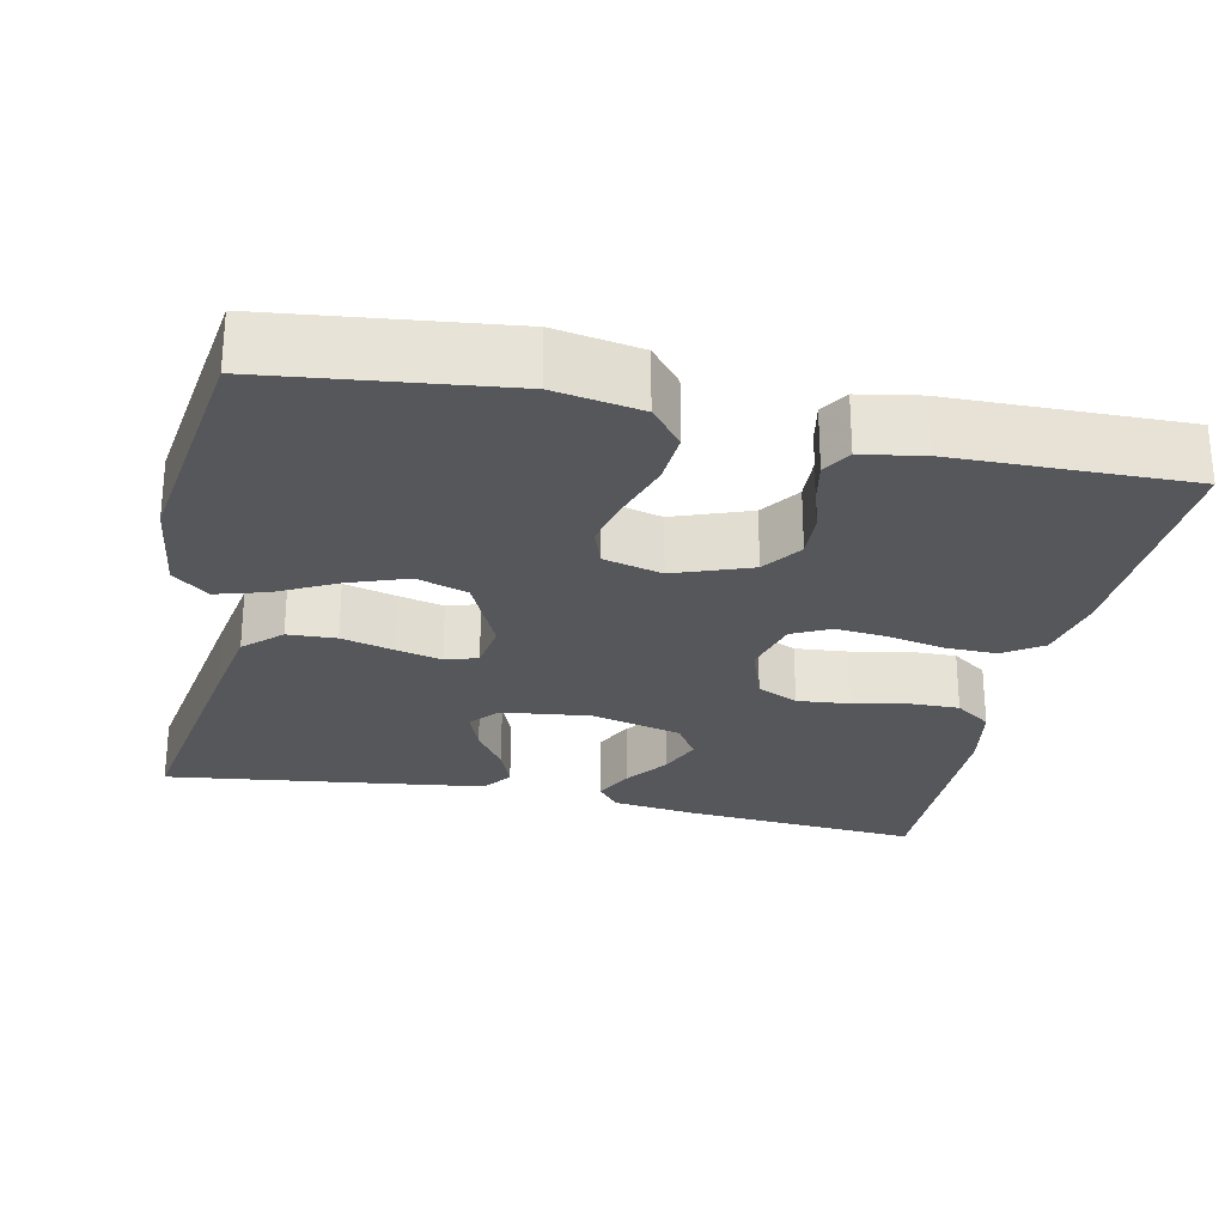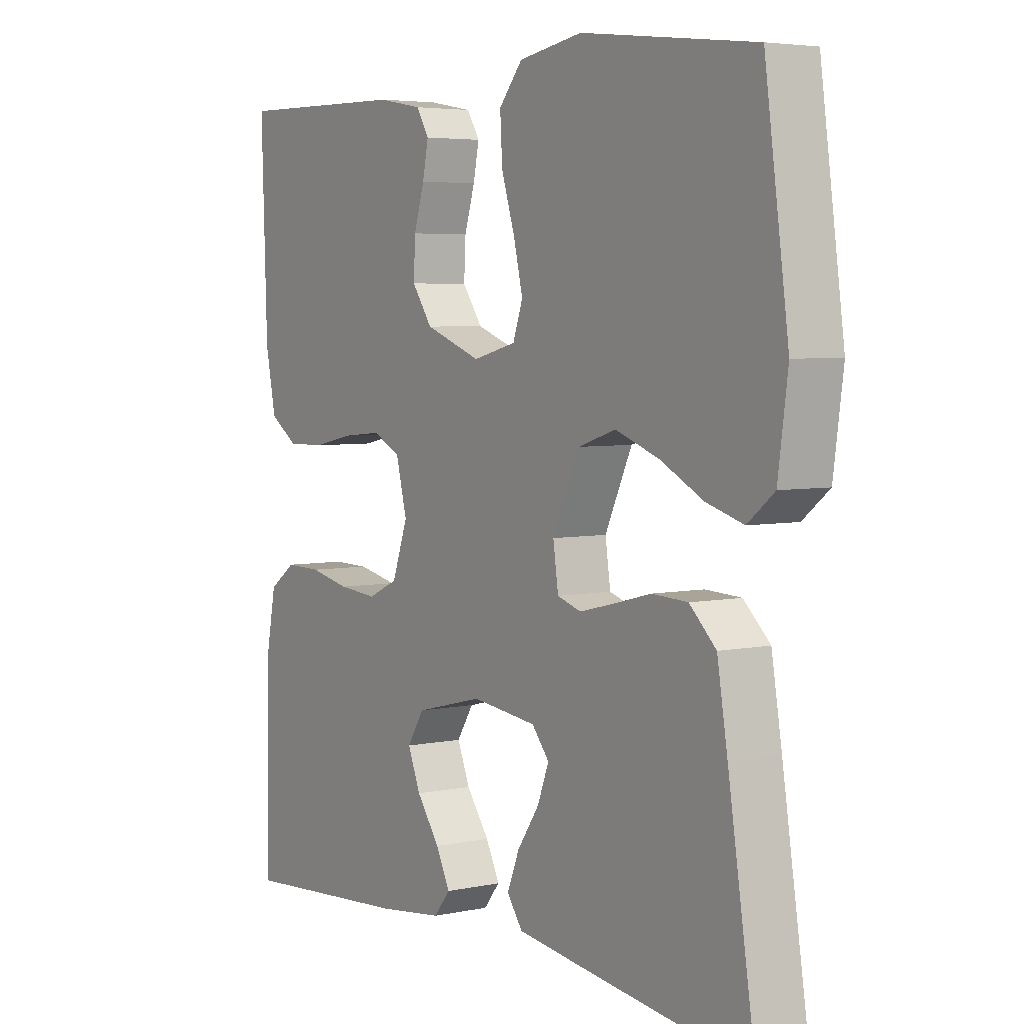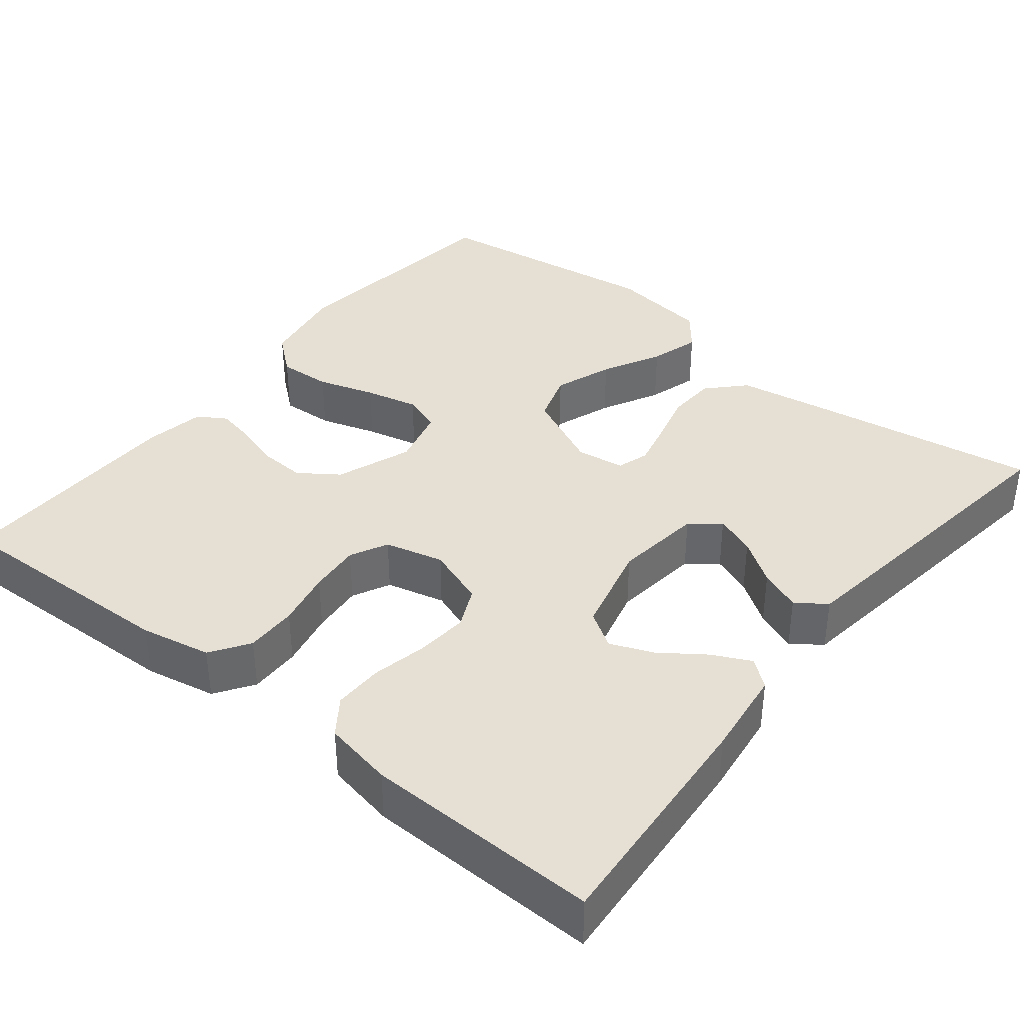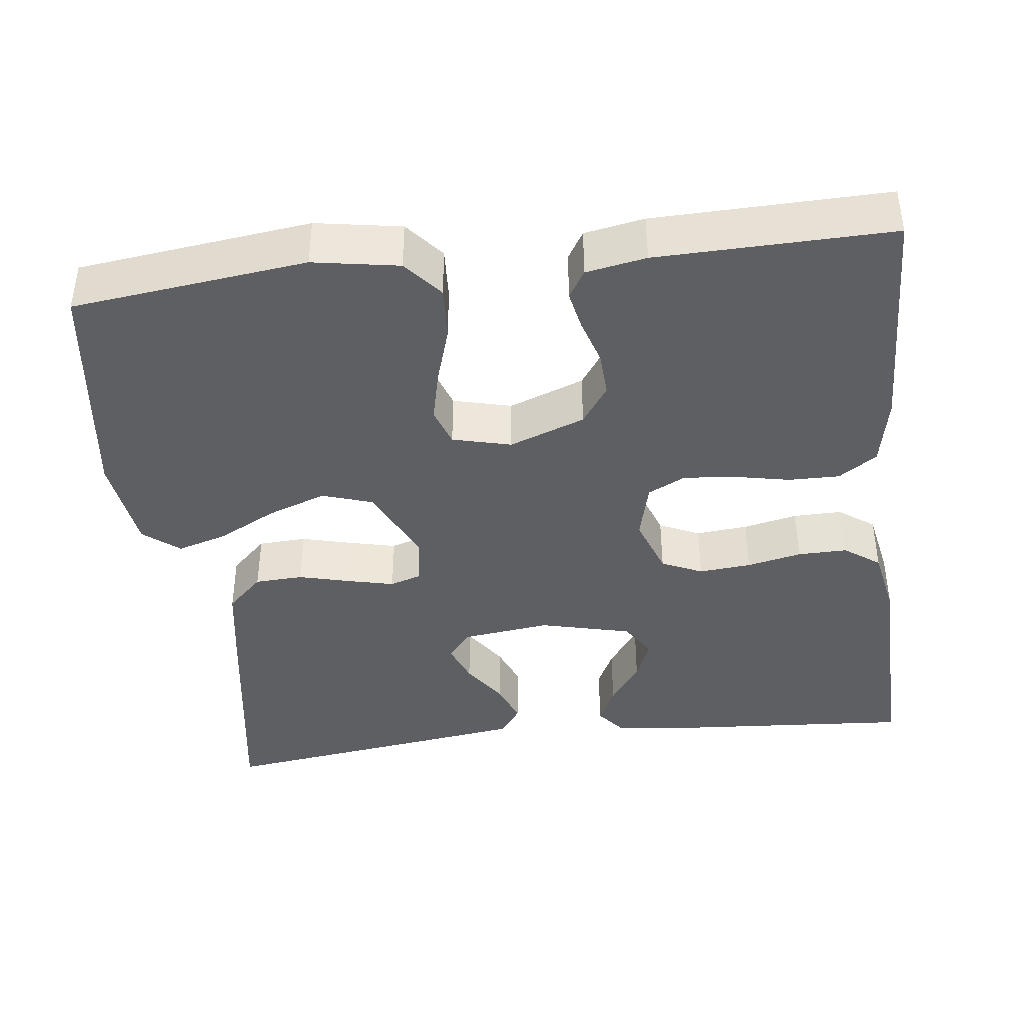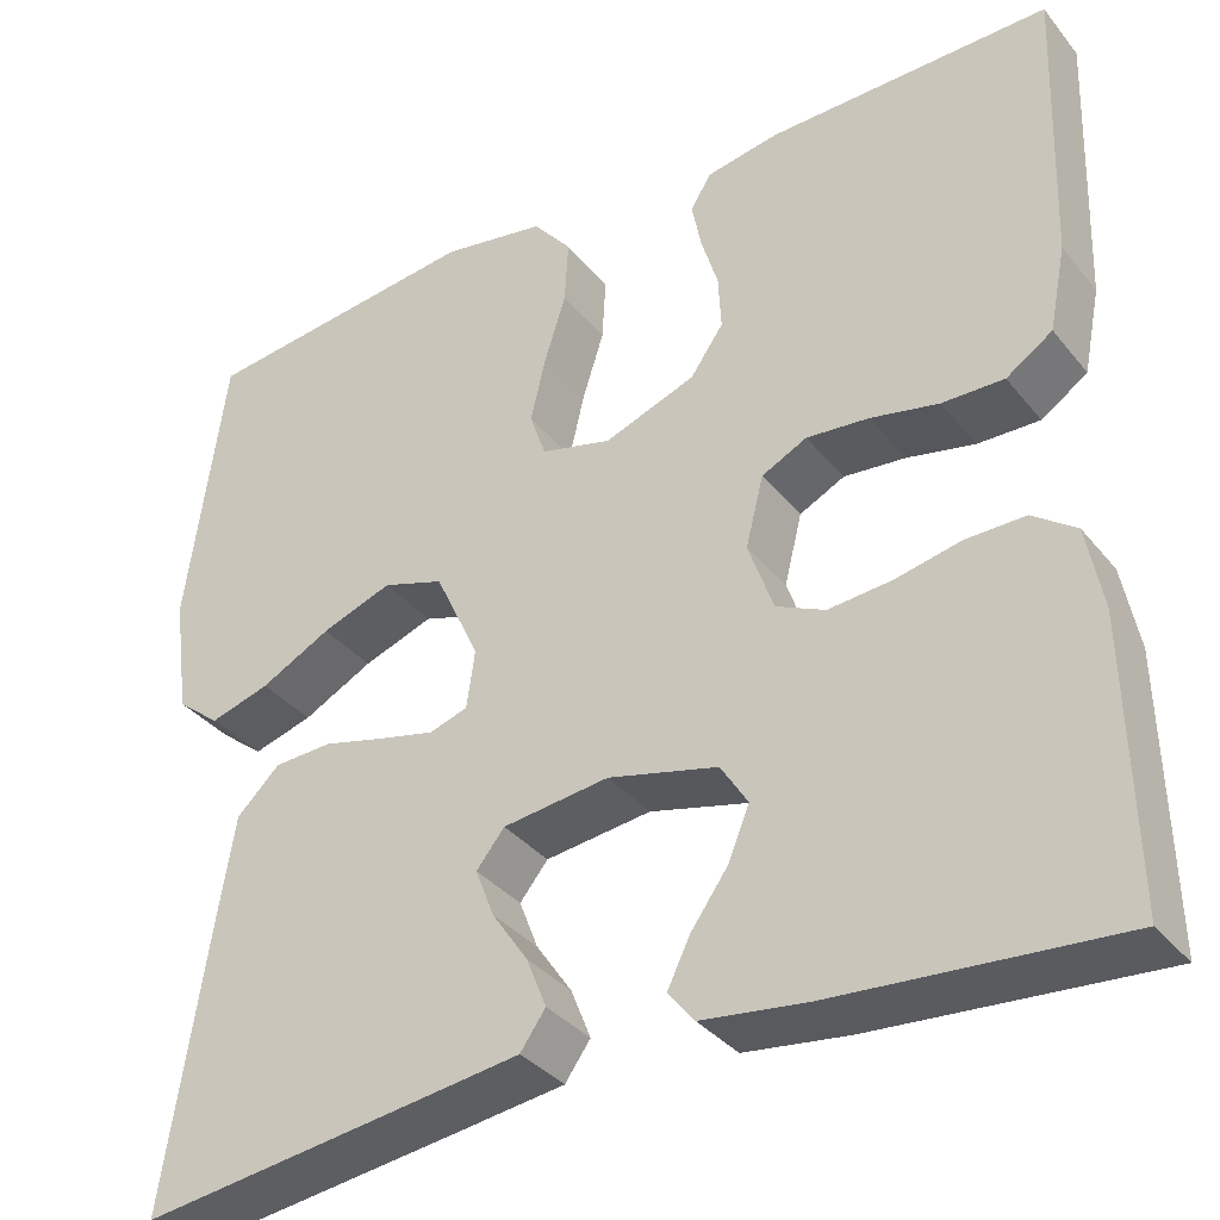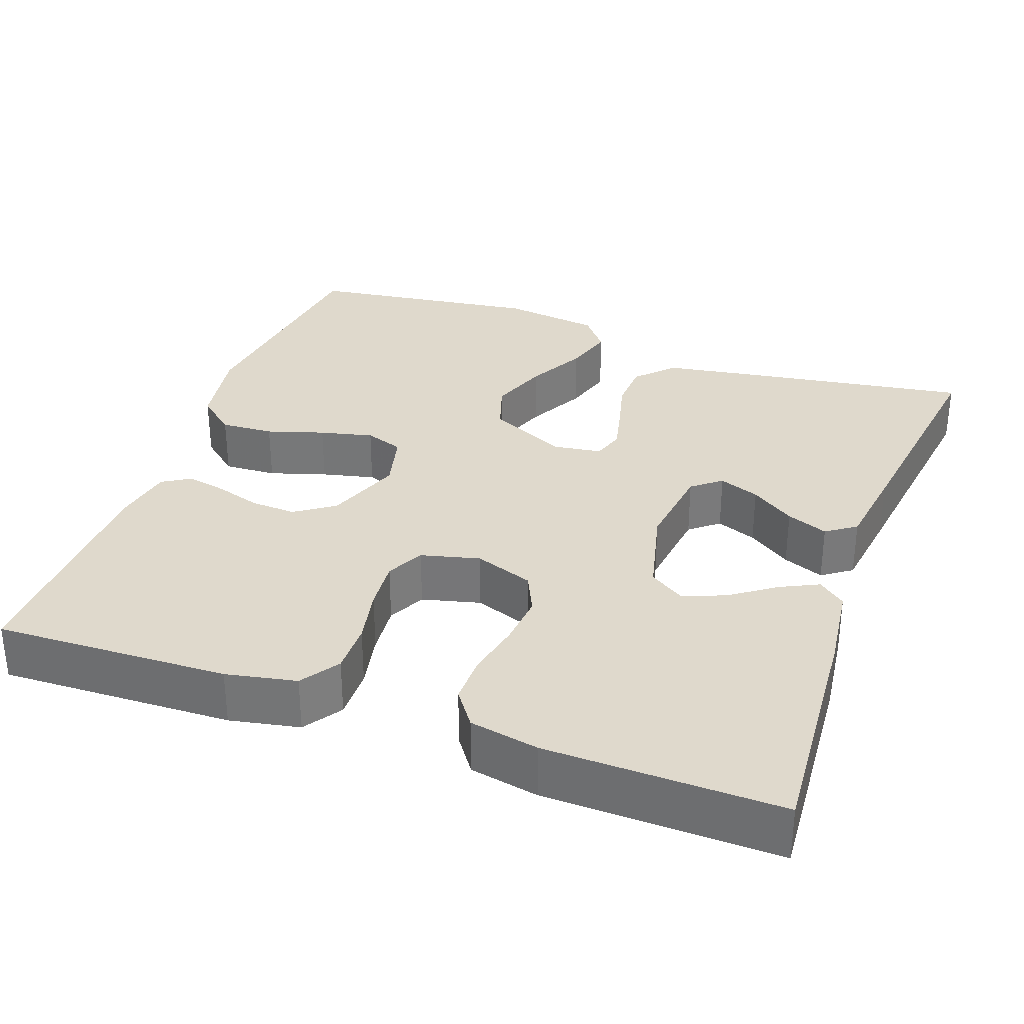
<metadata>
{"format":"obj","ext":"obj","renderer":"f3d","projection":"perspective","resolution":1024,"background":"white","views":[{"elev":-26.5,"azim":-12.2,"up":"+Y"},{"elev":4.6,"azim":-124.1,"up":"+Z"},{"elev":38.2,"azim":128.7,"up":"+Y"},{"elev":-40.9,"azim":7.0,"up":"+Y"},{"elev":-35.2,"azim":33.3,"up":"+Z"},{"elev":32.3,"azim":109.9,"up":"+Y"}]}
</metadata>
<code>
v -0.5 0.07 0.5
v -0.2 0.07 0.536
v -0.09 0.07 0.517
v -0.049 0.07 0.468
v -0.053 0.07 0.4
v -0.076 0.07 0.327
v -0.092 0.07 0.259
v -0.075 0.07 0.21
v 0 0.07 0.191
v 0.097 0.07 0.227
v 0.132 0.07 0.277
v 0.129 0.07 0.335
v 0.111 0.07 0.394
v 0.101 0.07 0.444
v 0.123 0.07 0.48
v 0.2 0.07 0.494
v 0.5 0.07 0.5
v 0.49 0.07 0.2
v 0.472 0.07 0.11
v 0.423 0.07 0.077
v 0.357 0.07 0.078
v 0.285 0.07 0.093
v 0.219 0.07 0.099
v 0.171 0.07 0.075
v 0.152 0.07 0
v 0.179 0.07 -0.076
v 0.231 0.07 -0.1
v 0.298 0.07 -0.094
v 0.368 0.07 -0.079
v 0.431 0.07 -0.078
v 0.477 0.07 -0.111
v 0.494 0.07 -0.2
v 0.5 0.07 -0.5
v 0.2 0.07 -0.478
v 0.088 0.07 -0.464
v 0.06 0.07 -0.429
v 0.084 0.07 -0.38
v 0.124 0.07 -0.324
v 0.146 0.07 -0.27
v 0.117 0.07 -0.224
v 0 0.07 -0.195
v -0.113 0.07 -0.209
v -0.143 0.07 -0.246
v -0.123 0.07 -0.298
v -0.085 0.07 -0.354
v -0.064 0.07 -0.407
v -0.091 0.07 -0.445
v -0.2 0.07 -0.46
v -0.5 0.07 -0.5
v -0.453 0.07 -0.2
v -0.435 0.07 -0.091
v -0.389 0.07 -0.047
v -0.327 0.07 -0.044
v -0.261 0.07 -0.061
v -0.202 0.07 -0.075
v -0.161 0.07 -0.062
v -0.152 0.07 0
v -0.199 0.07 0.101
v -0.264 0.07 0.122
v -0.339 0.07 0.095
v -0.414 0.07 0.056
v -0.478 0.07 0.037
v -0.524 0.07 0.074
v -0.541 0.07 0.2
v -0.5 0 0.5
v -0.2 0 0.536
v -0.09 0 0.517
v -0.049 0 0.468
v -0.053 0 0.4
v -0.076 0 0.327
v -0.092 0 0.259
v -0.075 0 0.21
v 0 0 0.191
v 0.097 0 0.227
v 0.132 0 0.277
v 0.129 0 0.335
v 0.111 0 0.394
v 0.101 0 0.444
v 0.123 0 0.48
v 0.2 0 0.494
v 0.5 0 0.5
v 0.49 0 0.2
v 0.472 0 0.11
v 0.423 0 0.077
v 0.357 0 0.078
v 0.285 0 0.093
v 0.219 0 0.099
v 0.171 0 0.075
v 0.152 0 0
v 0.179 0 -0.076
v 0.231 0 -0.1
v 0.298 0 -0.094
v 0.368 0 -0.079
v 0.431 0 -0.078
v 0.477 0 -0.111
v 0.494 0 -0.2
v 0.5 0 -0.5
v 0.2 0 -0.478
v 0.088 0 -0.464
v 0.06 0 -0.429
v 0.084 0 -0.38
v 0.124 0 -0.324
v 0.146 0 -0.27
v 0.117 0 -0.224
v 0 0 -0.195
v -0.113 0 -0.209
v -0.143 0 -0.246
v -0.123 0 -0.298
v -0.085 0 -0.354
v -0.064 0 -0.407
v -0.091 0 -0.445
v -0.2 0 -0.46
v -0.5 0 -0.5
v -0.453 0 -0.2
v -0.435 0 -0.091
v -0.389 0 -0.047
v -0.327 0 -0.044
v -0.261 0 -0.061
v -0.202 0 -0.075
v -0.161 0 -0.062
v -0.152 0 0
v -0.199 0 0.101
v -0.264 0 0.122
v -0.339 0 0.095
v -0.414 0 0.056
v -0.478 0 0.037
v -0.524 0 0.074
v -0.541 0 0.2
f 60 61 62 63
f 59 60 63 64
f 51 52 53 54
f 51 54 55
f 50 51 55
f 49 50 55 56
f 44 45 46 47
f 43 44 47 48
f 35 36 37 38
f 35 38 39
f 34 35 39
f 33 34 39
f 32 33 39 40
f 28 29 30 31
f 27 28 31 32
f 19 20 21 22
f 19 22 23
f 18 19 23
f 17 18 23
f 16 17 23 24
f 12 13 14 15
f 11 12 15 16
f 3 4 5 6
f 3 6 7
f 2 3 7
f 59 64 1 2
f 58 59 2 7
f 57 58 7 8
f 56 57 8 9
f 43 48 49 56
f 42 43 56 9
f 41 42 9 10
f 27 32 40 41
f 26 27 41
f 25 26 41
f 25 41 10 11
f 11 16 24 25
f 127 126 125 124
f 128 127 124 123
f 118 117 116 115
f 119 118 115
f 119 115 114
f 120 119 114 113
f 111 110 109 108
f 112 111 108 107
f 102 101 100 99
f 103 102 99
f 103 99 98
f 103 98 97
f 104 103 97 96
f 95 94 93 92
f 96 95 92 91
f 86 85 84 83
f 87 86 83
f 87 83 82
f 87 82 81
f 88 87 81 80
f 79 78 77 76
f 80 79 76 75
f 70 69 68 67
f 71 70 67
f 71 67 66
f 66 65 128 123
f 71 66 123 122
f 72 71 122 121
f 73 72 121 120
f 120 113 112 107
f 73 120 107 106
f 74 73 106 105
f 105 104 96 91
f 105 91 90
f 105 90 89
f 75 74 105 89
f 89 88 80 75
f 1 65 66 2
f 2 66 67 3
f 3 67 68 4
f 4 68 69 5
f 5 69 70 6
f 6 70 71 7
f 7 71 72 8
f 8 72 73 9
f 9 73 74 10
f 10 74 75 11
f 11 75 76 12
f 12 76 77 13
f 13 77 78 14
f 14 78 79 15
f 15 79 80 16
f 16 80 81 17
f 17 81 82 18
f 18 82 83 19
f 19 83 84 20
f 20 84 85 21
f 21 85 86 22
f 22 86 87 23
f 23 87 88 24
f 24 88 89 25
f 25 89 90 26
f 26 90 91 27
f 27 91 92 28
f 28 92 93 29
f 29 93 94 30
f 30 94 95 31
f 31 95 96 32
f 32 96 97 33
f 33 97 98 34
f 34 98 99 35
f 35 99 100 36
f 36 100 101 37
f 37 101 102 38
f 38 102 103 39
f 39 103 104 40
f 40 104 105 41
f 41 105 106 42
f 42 106 107 43
f 43 107 108 44
f 44 108 109 45
f 45 109 110 46
f 46 110 111 47
f 47 111 112 48
f 48 112 113 49
f 49 113 114 50
f 50 114 115 51
f 51 115 116 52
f 52 116 117 53
f 53 117 118 54
f 54 118 119 55
f 55 119 120 56
f 56 120 121 57
f 57 121 122 58
f 58 122 123 59
f 59 123 124 60
f 60 124 125 61
f 61 125 126 62
f 62 126 127 63
f 63 127 128 64
f 64 128 65 1

</code>
